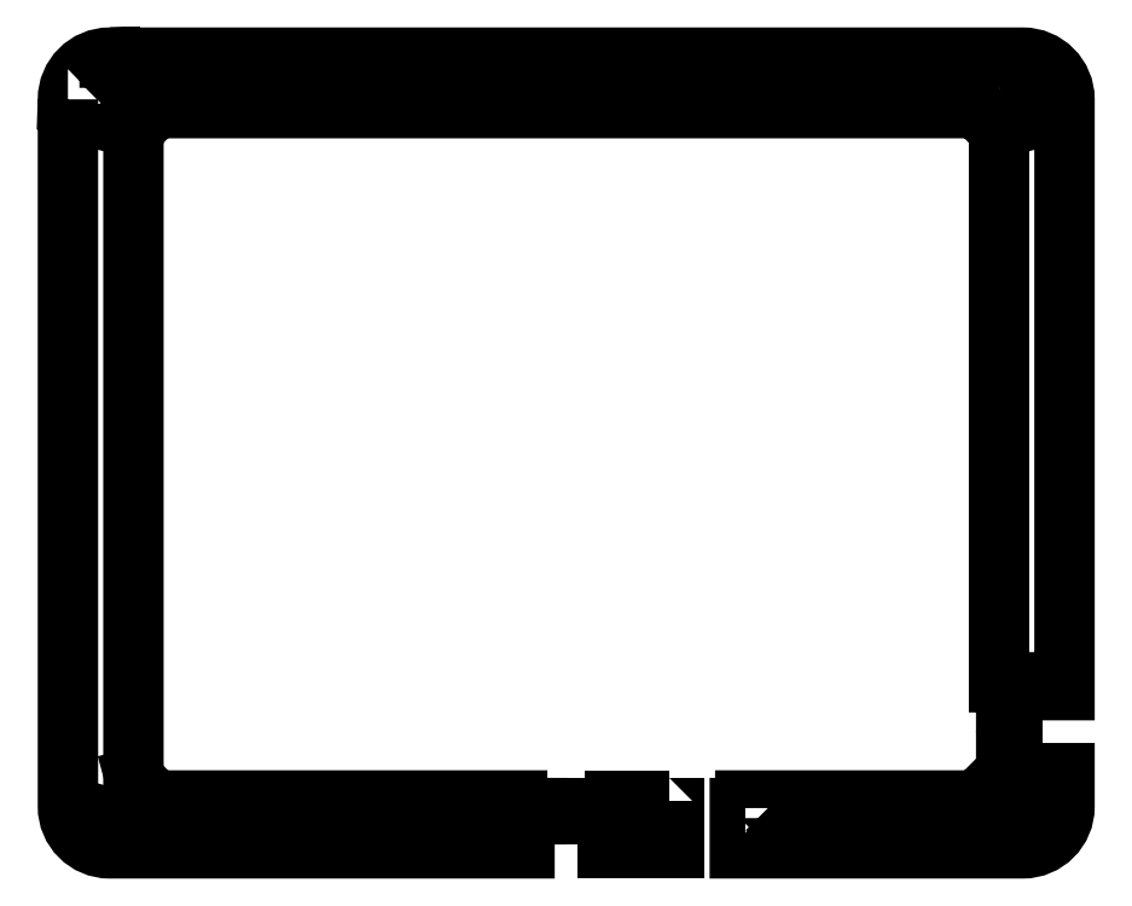
<metadata>
{"format":"dxf","ext":"dxf","renderer":"ezdxf+matplotlib","layout":"modelspace","background":"white","min_lineweight":24,"dpi":150}
</metadata>
<code>
0
SECTION
2
ENTITIES
0
LWPOLYLINE
8
0
90
6
70
1
43
0
10
-2.952
20
119.2
10
-2.176
20
116.3
10
0.7236
20
115.5
10
2.847
20
117.6
10
2.072
20
120.5
10
-0.828
20
121.3
0
LWPOLYLINE
8
0
90
6
70
1
43
0
10
148.3
20
120.5
10
147.5
20
117.6
10
149.7
20
115.5
10
152.6
20
116.3
10
153.3
20
119.2
10
151.2
20
121.3
0
LWPOLYLINE
8
0
90
6
70
1
43
0
10
-2.175
20
4.593
10
-2.952
20
1.693
10
-0.8292
20
-0.4302
10
2.071
20
0.3468
10
2.848
20
3.247
10
0.7249
20
5.37
0
LWPOLYLINE
8
0
90
26
70
1
43
0
10
-8.491
20
119.8
10
-8.492
20
119.8
42
-0.4142
10
-1.492
20
126.8
10
-1.492
20
126.8
10
151.9
20
126.8
42
-0.4142
10
158.9
20
119.8
10
158.9
20
20.6
10
150.1
20
20.6
10
150.1
20
18.6
10
149.1
20
18.6
10
149.1
20
21.92
10
147.9
20
21.92
10
147.9
20
114.6
10
144.2
20
118.4
10
6.216
20
118.4
10
2.509
20
114.6
10
2.509
20
5.776
10
6.216
20
2.069
10
66.95
20
2.069
10
66.95
20
0.7928
10
70.18
20
0.7928
10
70.18
20
-0.2515
10
68.18
20
-0.2515
10
68.18
20
-5.97
10
-1.491
20
-5.97
42
-0.4142
10
-8.491
20
1.03
0
LWPOLYLINE
8
0
90
10
70
1
43
0
10
92.42
20
2.069
10
92.42
20
0.7928
10
93.34
20
0.7928
10
93.34
20
-5.97
10
82.12
20
-5.97
10
82.12
20
-0.2515
10
80.12
20
-0.2515
10
80.12
20
0.7928
10
83.35
20
0.7928
10
83.35
20
2.069
0
LWPOLYLINE
8
0
90
13
70
1
43
0
10
105.3
20
0.7928
10
105.3
20
2.069
10
144.2
20
2.069
10
147.6
20
5.53
10
149.1
20
5.53
10
149.1
20
8.657
10
150.1
20
8.657
10
150.1
20
6.657
10
158.9
20
6.657
10
158.9
20
1.03
42
-0.4142
10
151.9
20
-5.97
10
104.3
20
-5.97
10
104.3
20
0.7928
0
LWPOLYLINE
8
0
90
6
70
1
43
0
10
149.7
20
5.37
10
147.5
20
3.247
10
148.3
20
0.3468
10
151.2
20
-0.4302
10
153.3
20
1.693
10
152.6
20
4.593
0
ENDSEC
0
EOF

</code>
